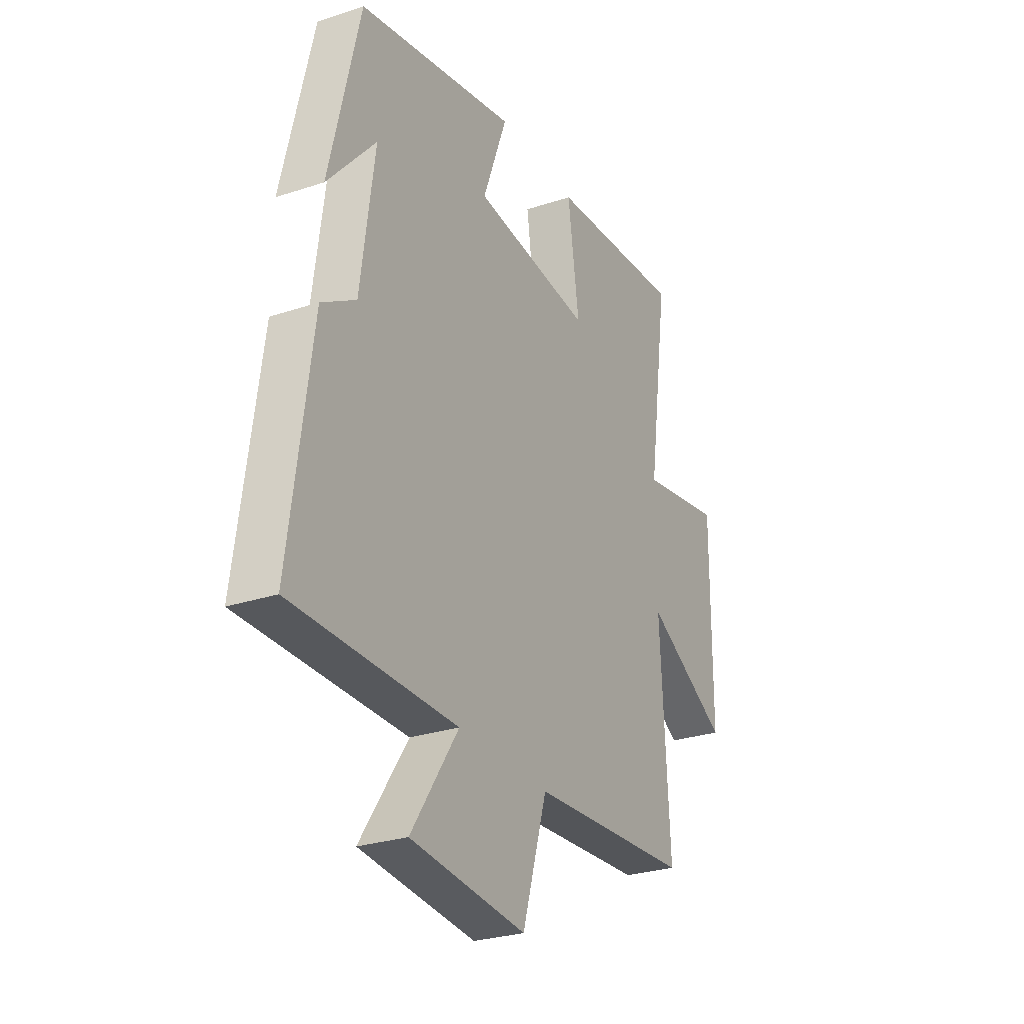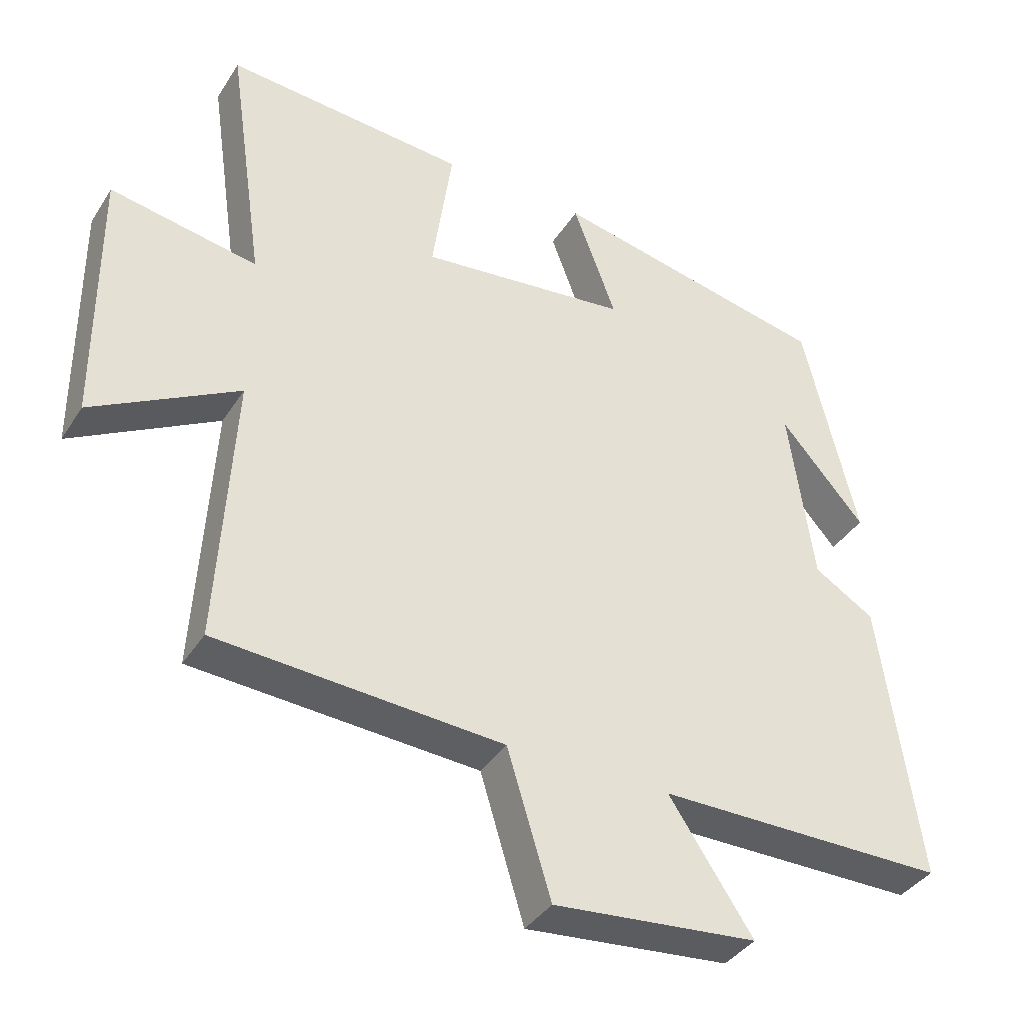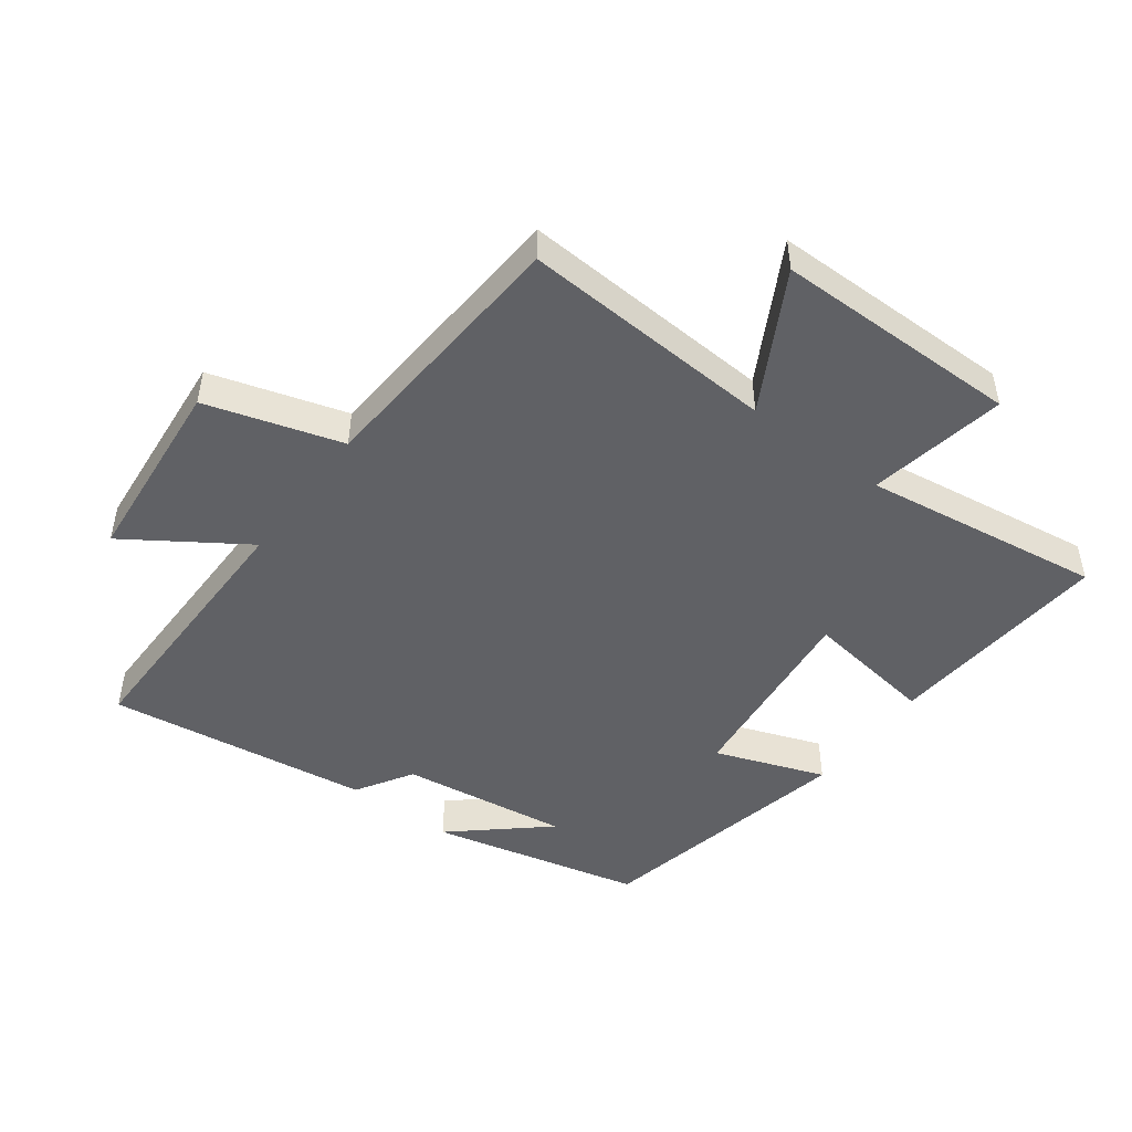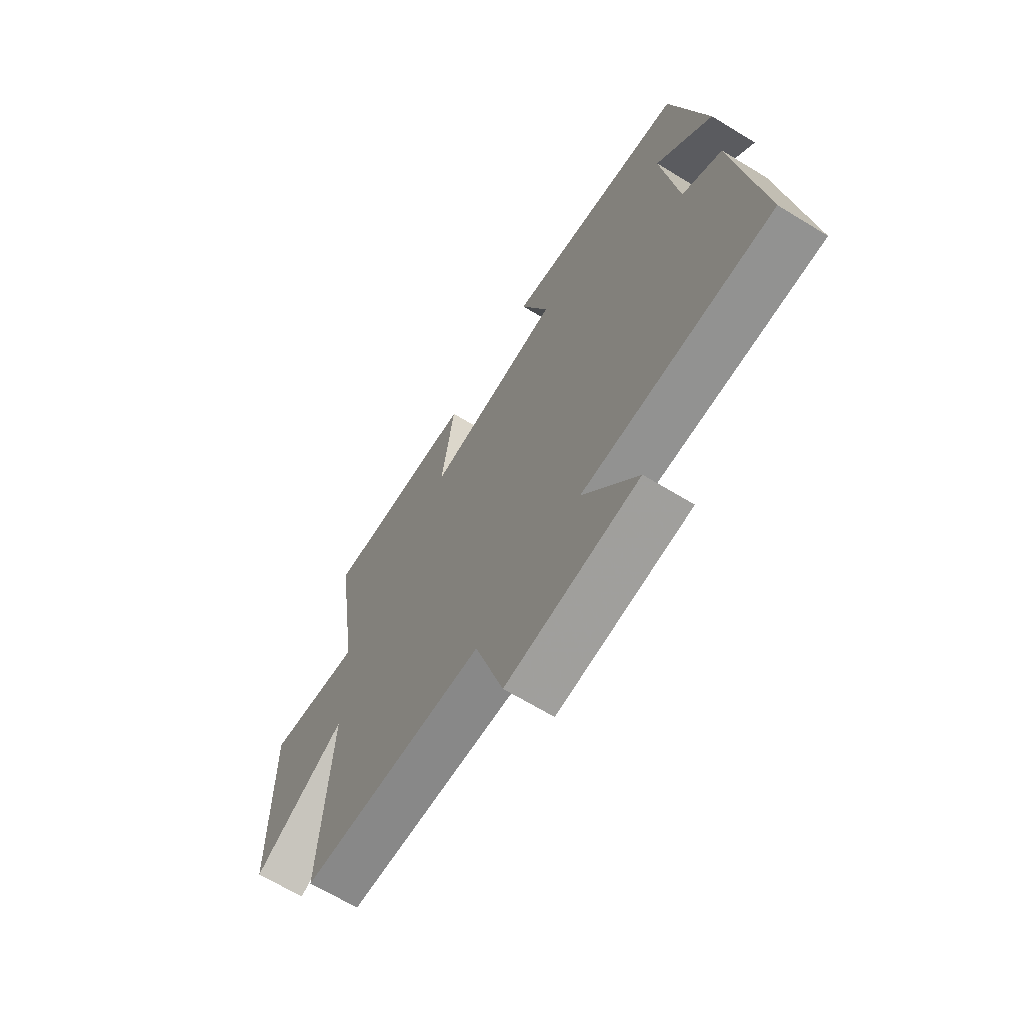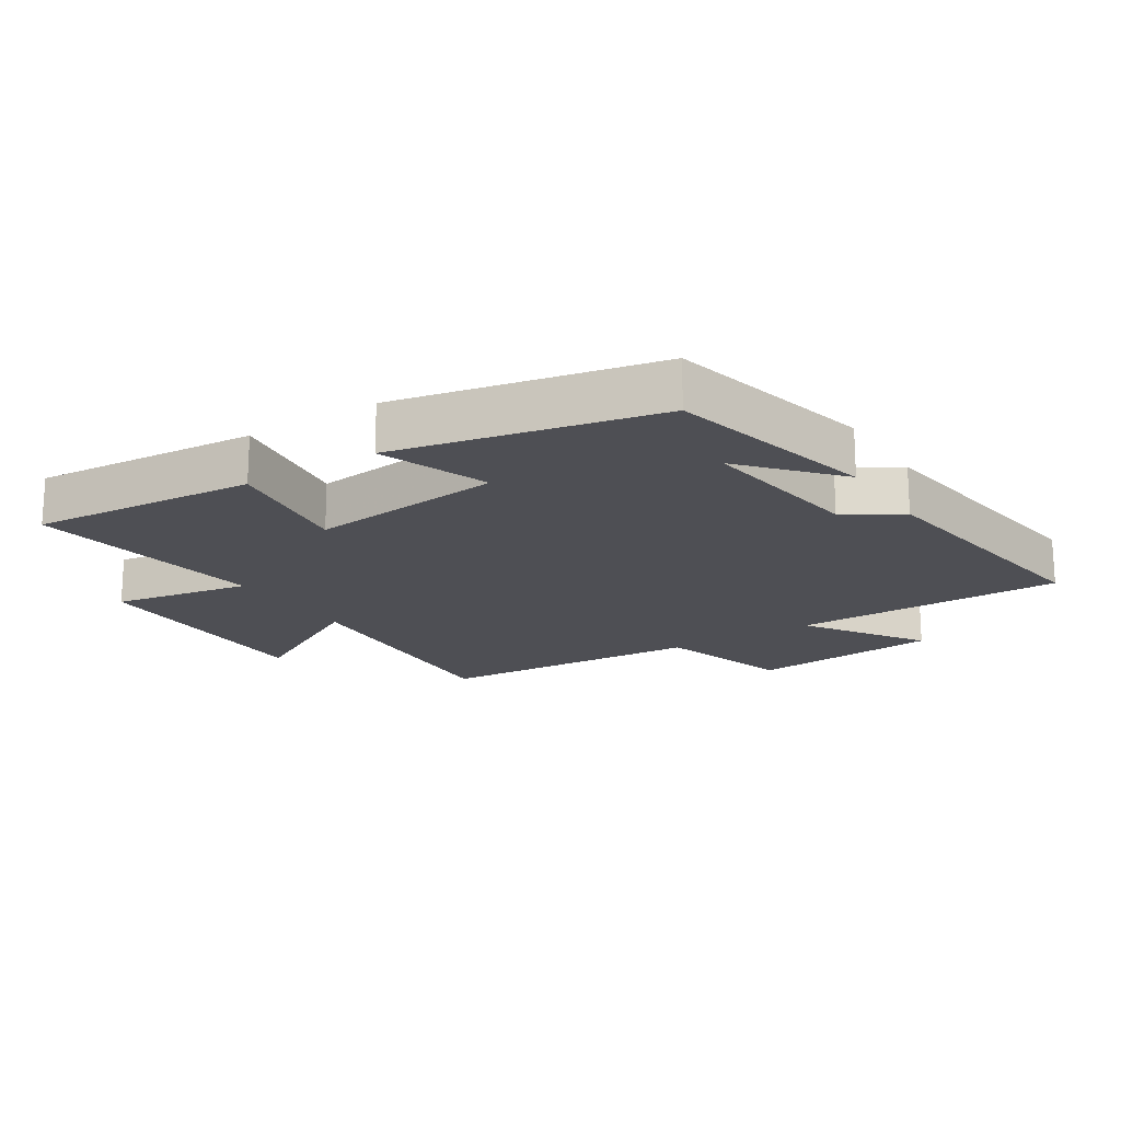
<metadata>
{"format":"obj","ext":"obj","renderer":"f3d","projection":"perspective","resolution":1024,"background":"white","views":[{"elev":-27.8,"azim":116.8,"up":"+Z"},{"elev":-38.0,"azim":-29.0,"up":"+Z"},{"elev":-47.9,"azim":-126.8,"up":"+Y"},{"elev":-66.4,"azim":58.5,"up":"+Z"},{"elev":-18.3,"azim":32.5,"up":"+Y"}]}
</metadata>
<code>
v -0.554 0.07 0.528
v -0.201 0.07 0.5
v -0.23 0.07 0.295
v 0.076 0.07 0.329
v 0.013 0.07 0.5
v 0.422 0.07 0.414
v 0.5 0.07 0.084
v 0.376 0.07 0.226
v 0.412 0.07 -0.036
v 0.5 0.07 -0.09
v 0.557 0.07 -0.501
v 0.134 0.07 -0.5
v 0.256 0.07 -0.683
v -0.042 0.07 -0.711
v -0.106 0.07 -0.5
v -0.523 0.07 -0.472
v -0.5 0.07 -0.073
v -0.713 0.07 -0.19
v -0.715 0.07 0.194
v -0.5 0.07 0.155
v -0.554 0 0.528
v -0.201 0 0.5
v -0.23 0 0.295
v 0.076 0 0.329
v 0.013 0 0.5
v 0.422 0 0.414
v 0.5 0 0.084
v 0.376 0 0.226
v 0.412 0 -0.036
v 0.5 0 -0.09
v 0.557 0 -0.501
v 0.134 0 -0.5
v 0.256 0 -0.683
v -0.042 0 -0.711
v -0.106 0 -0.5
v -0.523 0 -0.472
v -0.5 0 -0.073
v -0.713 0 -0.19
v -0.715 0 0.194
v -0.5 0 0.155
f 17 18 19 20
f 15 16 17
f 15 17 20
f 12 13 14 15
f 12 15 20 1
f 9 10 11 12
f 8 9 12
f 6 7 8
f 4 5 6 8
f 3 4 8 12
f 1 2 3
f 1 3 12
f 40 39 38 37
f 37 36 35
f 40 37 35
f 35 34 33 32
f 21 40 35 32
f 32 31 30 29
f 32 29 28
f 28 27 26
f 28 26 25 24
f 32 28 24 23
f 23 22 21
f 32 23 21
f 1 21 22 2
f 2 22 23 3
f 3 23 24 4
f 4 24 25 5
f 5 25 26 6
f 6 26 27 7
f 7 27 28 8
f 8 28 29 9
f 9 29 30 10
f 10 30 31 11
f 11 31 32 12
f 12 32 33 13
f 13 33 34 14
f 14 34 35 15
f 15 35 36 16
f 16 36 37 17
f 17 37 38 18
f 18 38 39 19
f 19 39 40 20
f 20 40 21 1

</code>
